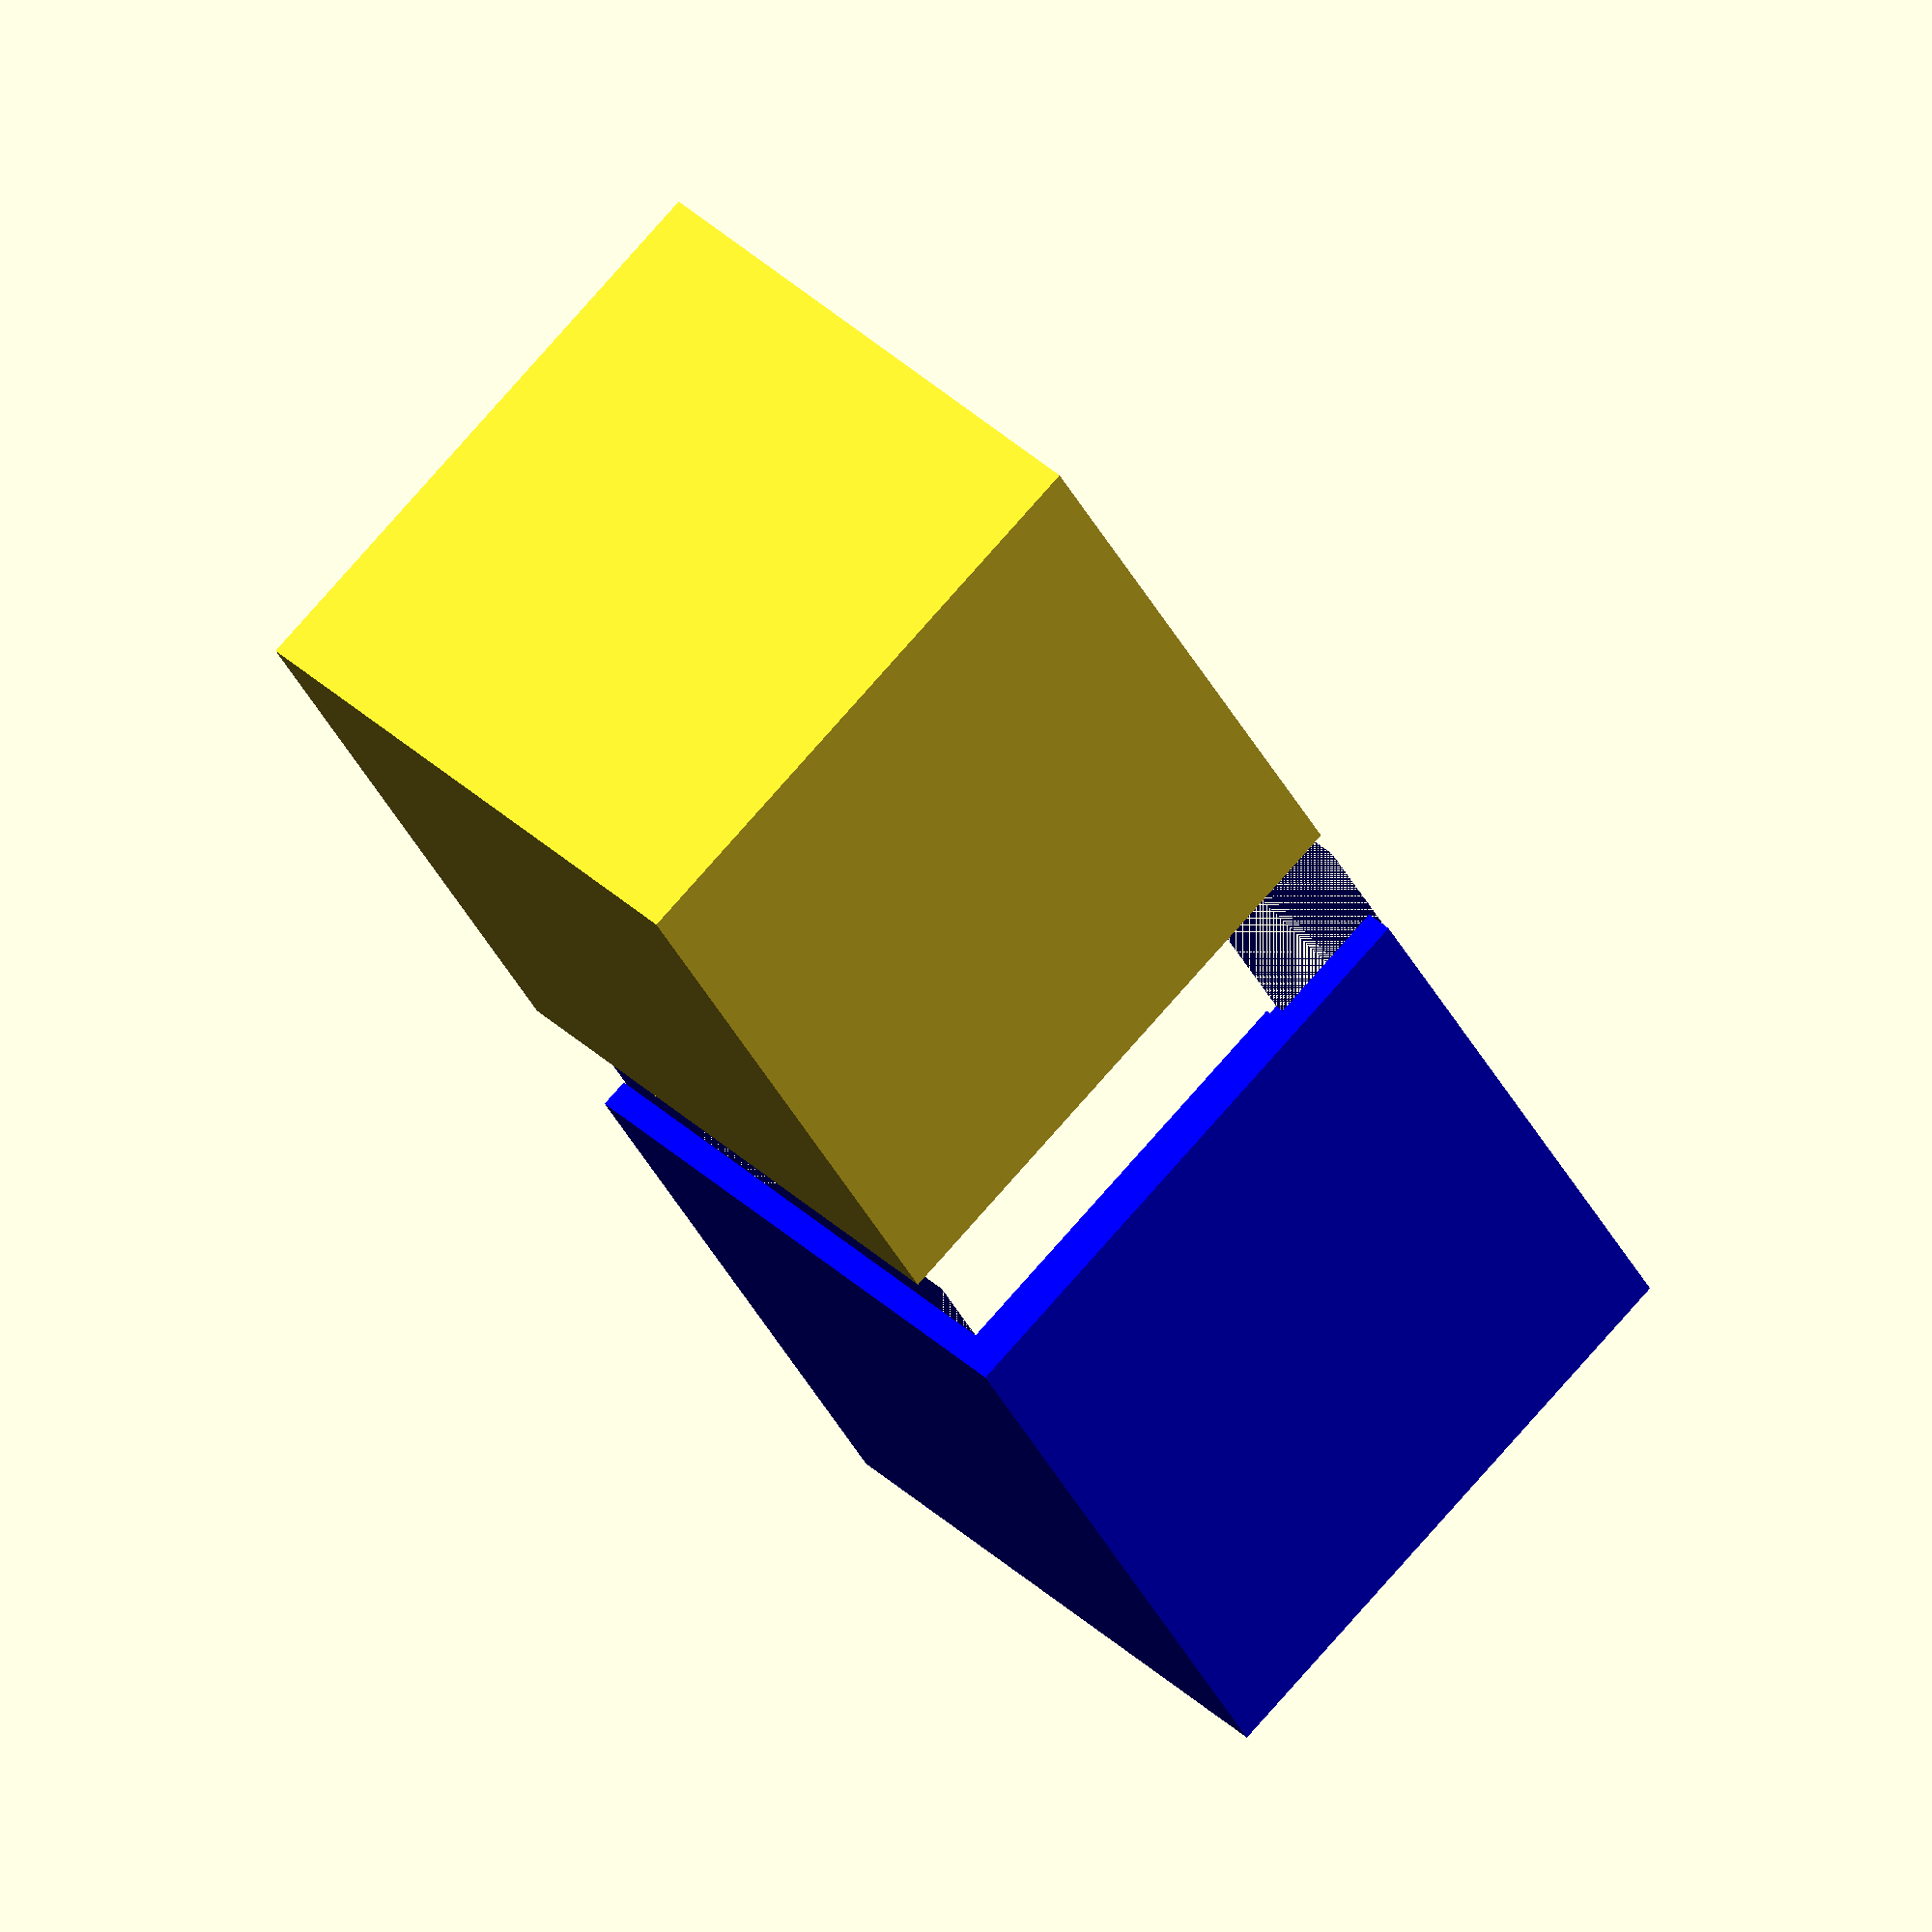
<openscad>
$fn = 20;

overlap = 10;

wall = 2;
gap = 0.5;

meter_sz_x = 63;
meter_sz_y = 54;
meter_sz_z = 58;
meter_d = 54;
meter_hole_dist_x = 55;
meter_hole_dist_z = 55;

meter_box_sz_x = meter_sz_x + 2*wall + gap + overlap;
meter_box_sz_y = meter_sz_y + 2*wall + 2*gap;
meter_box_sz_z = meter_sz_z + 2*wall + 2*gap;

module left_box_fwd() {
	difference() {
		cube([meter_box_sz_x, meter_box_sz_y, meter_box_sz_z], center= true);
		translate([wall, wall, wall]) {
			cube([meter_box_sz_x-wall, meter_box_sz_y-wall, meter_box_sz_z-wall], center= true);
		}
	}
}

module right_box_fwd() {
	difference() {
		union() {
			cube([meter_box_sz_x, meter_box_sz_y, meter_box_sz_z], center= true);
			translate([-overlap/2, wall, wall]) {
				cube([meter_box_sz_x+overlap, meter_box_sz_y-2*wall-2*gap, meter_box_sz_z-wall], center= true);
			}
		}
		translate([-wall+overlap/2, wall, wall]) {
			cube([meter_box_sz_x-wall-overlap/2-gap, meter_box_sz_y-wall, meter_box_sz_z-wall], center= true);
		}
		translate([-wall-overlap/2-gap, wall, wall]) {
			cube([meter_box_sz_x-wall+overlap+gap, meter_box_sz_y-wall, meter_box_sz_z-wall], center= true);
		}
	}
}

translate([meter_box_sz_x/2+10, 0, 0]) {
	color("blue") {
		right_box_fwd();
	}
}
translate([-meter_box_sz_x/2-10, 0, 0]) {
	left_box_fwd();
}


</openscad>
<views>
elev=281.7 azim=117.6 roll=221.3 proj=o view=wireframe
</views>
